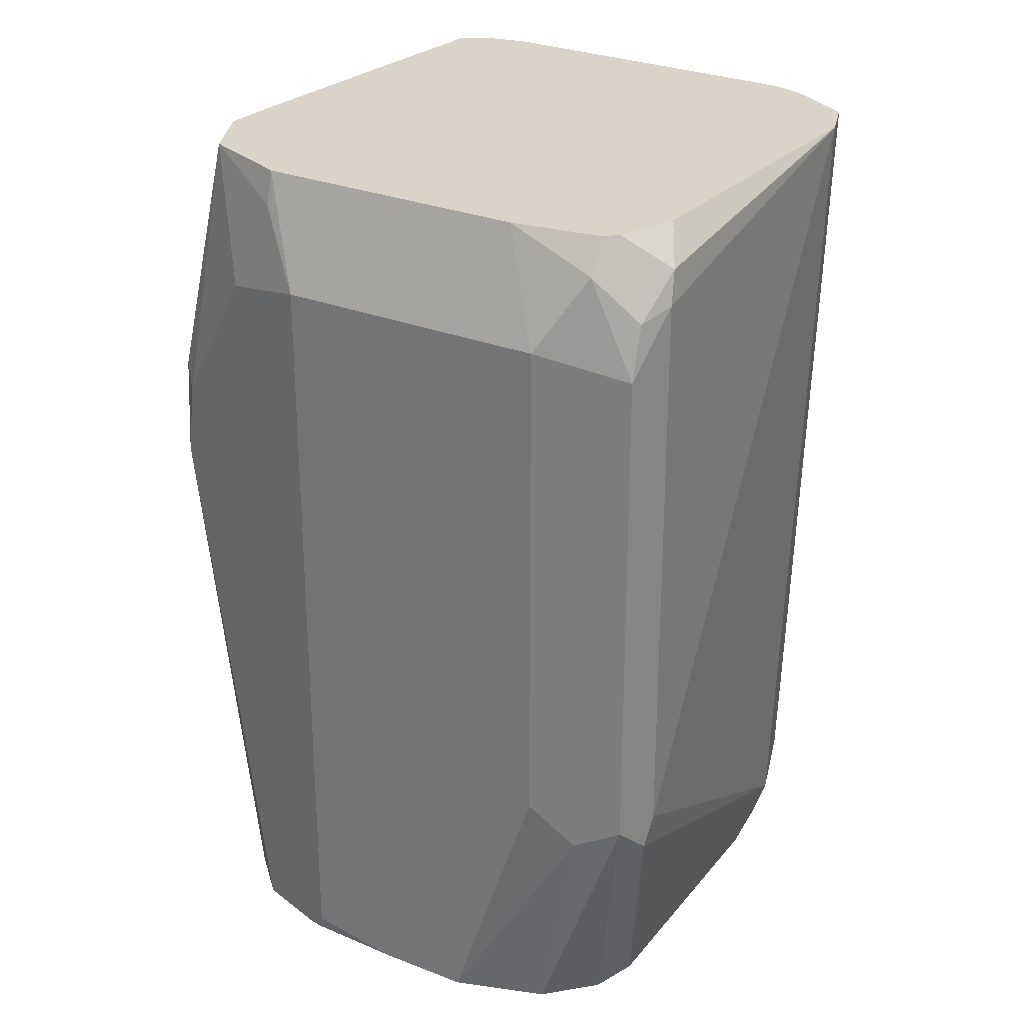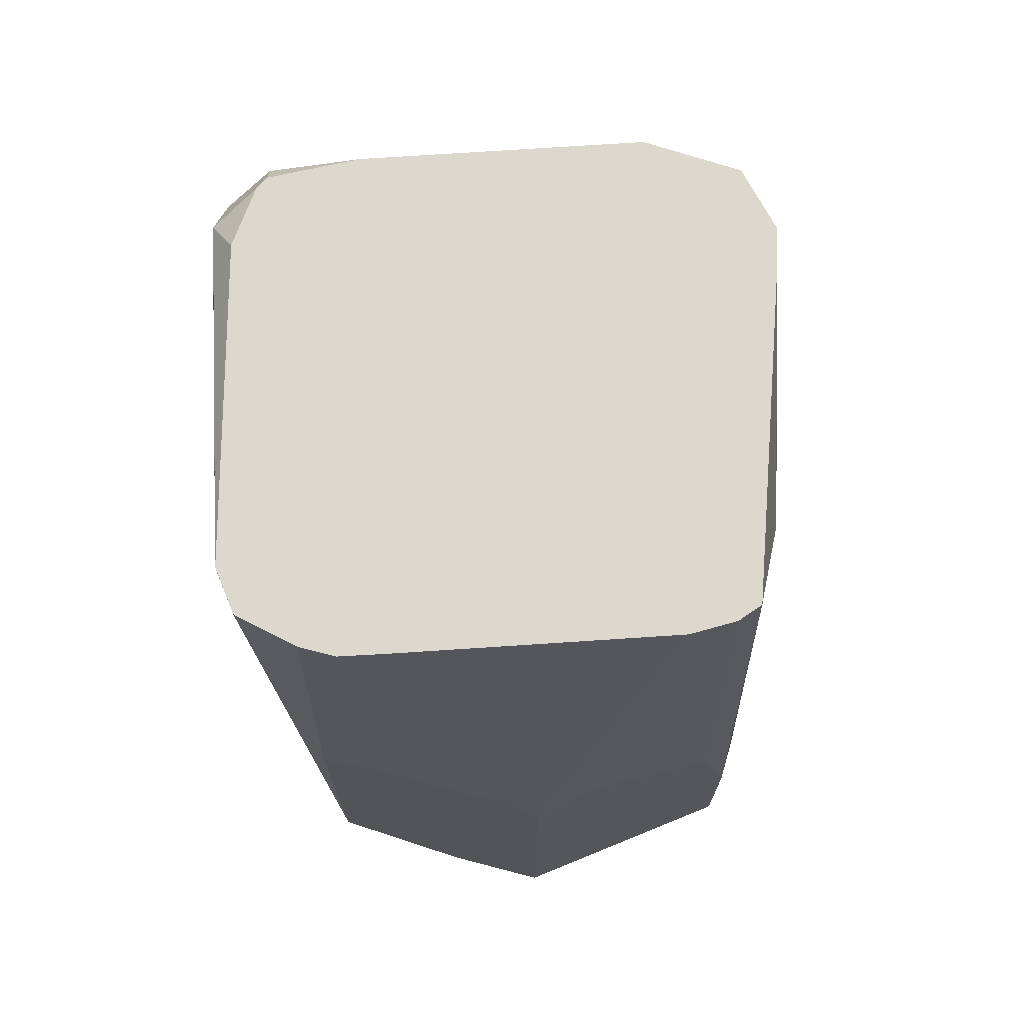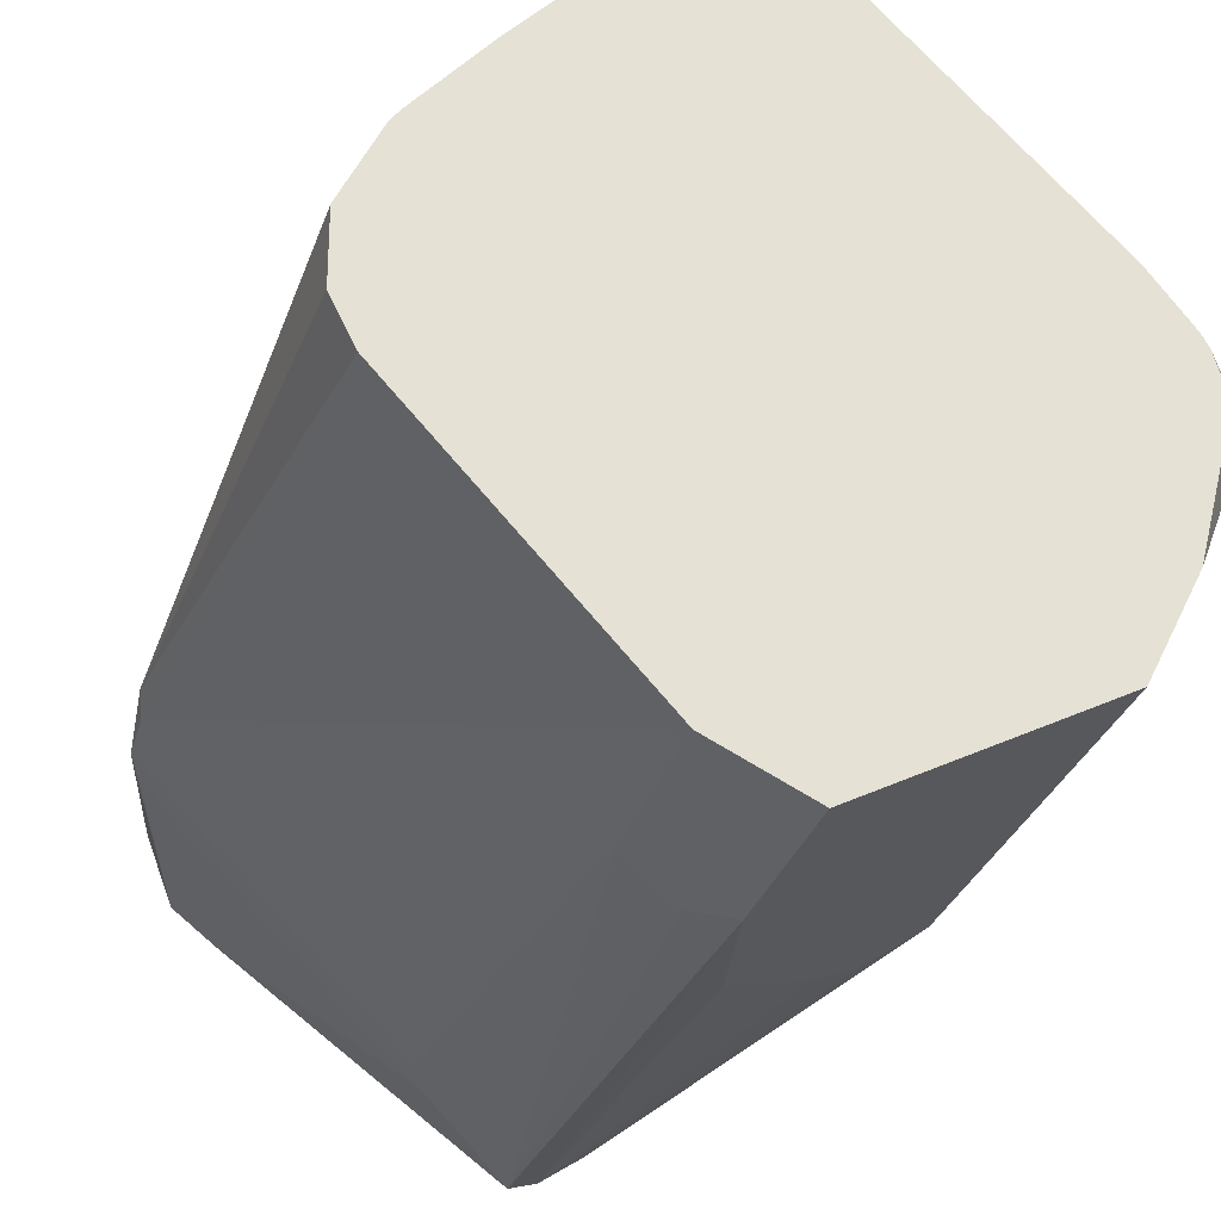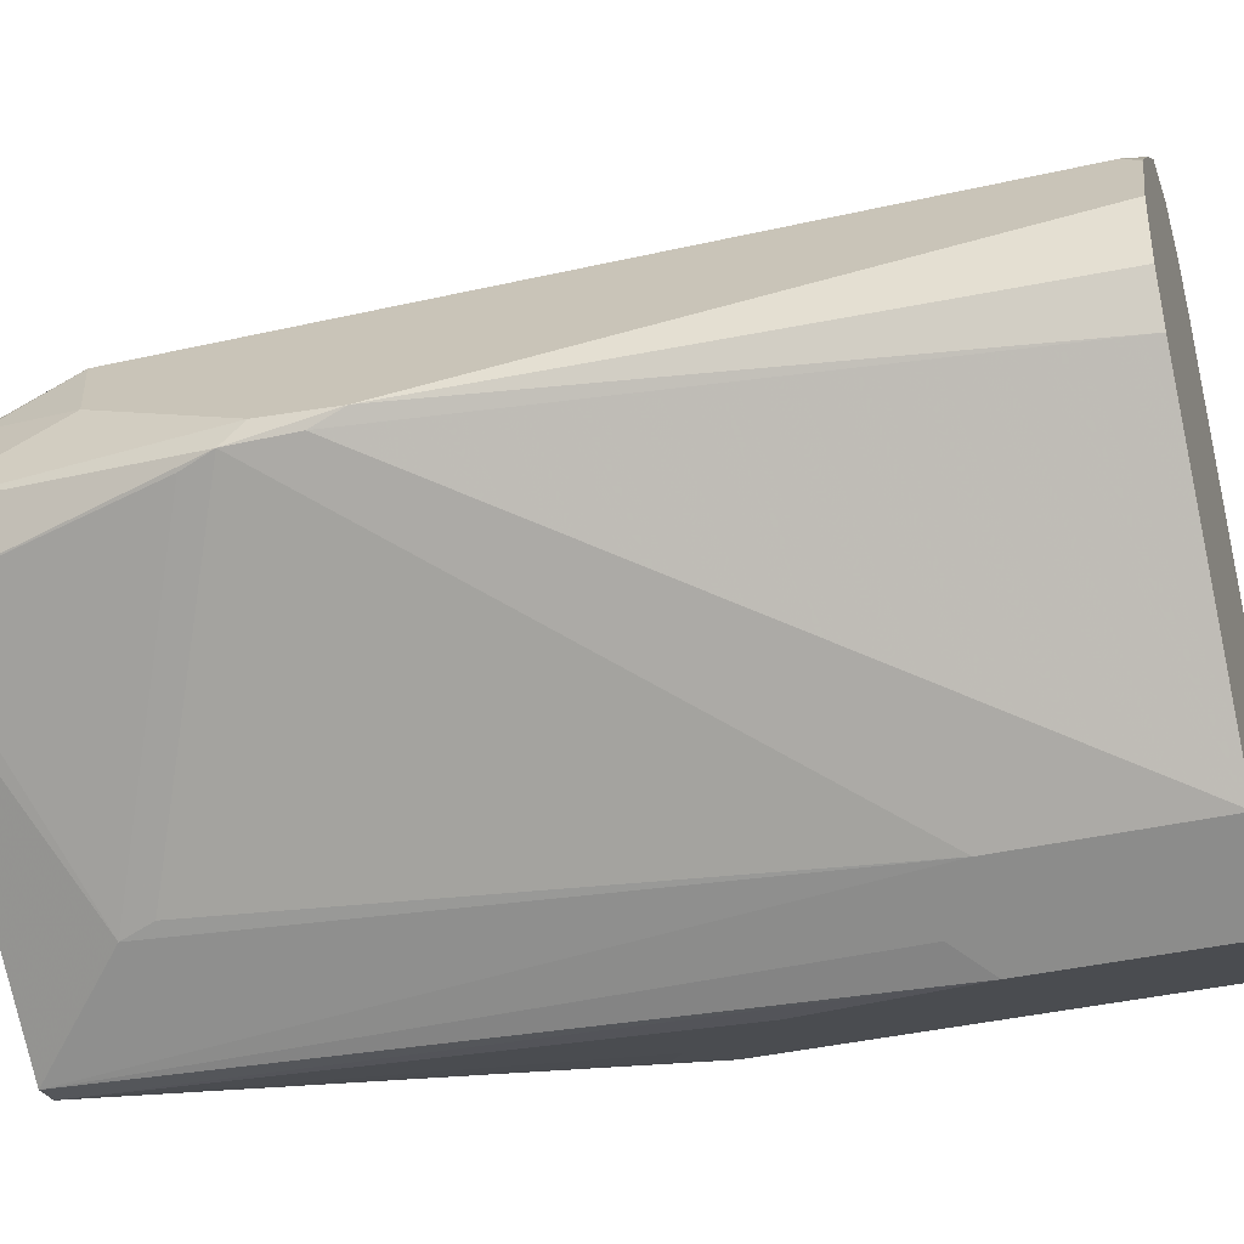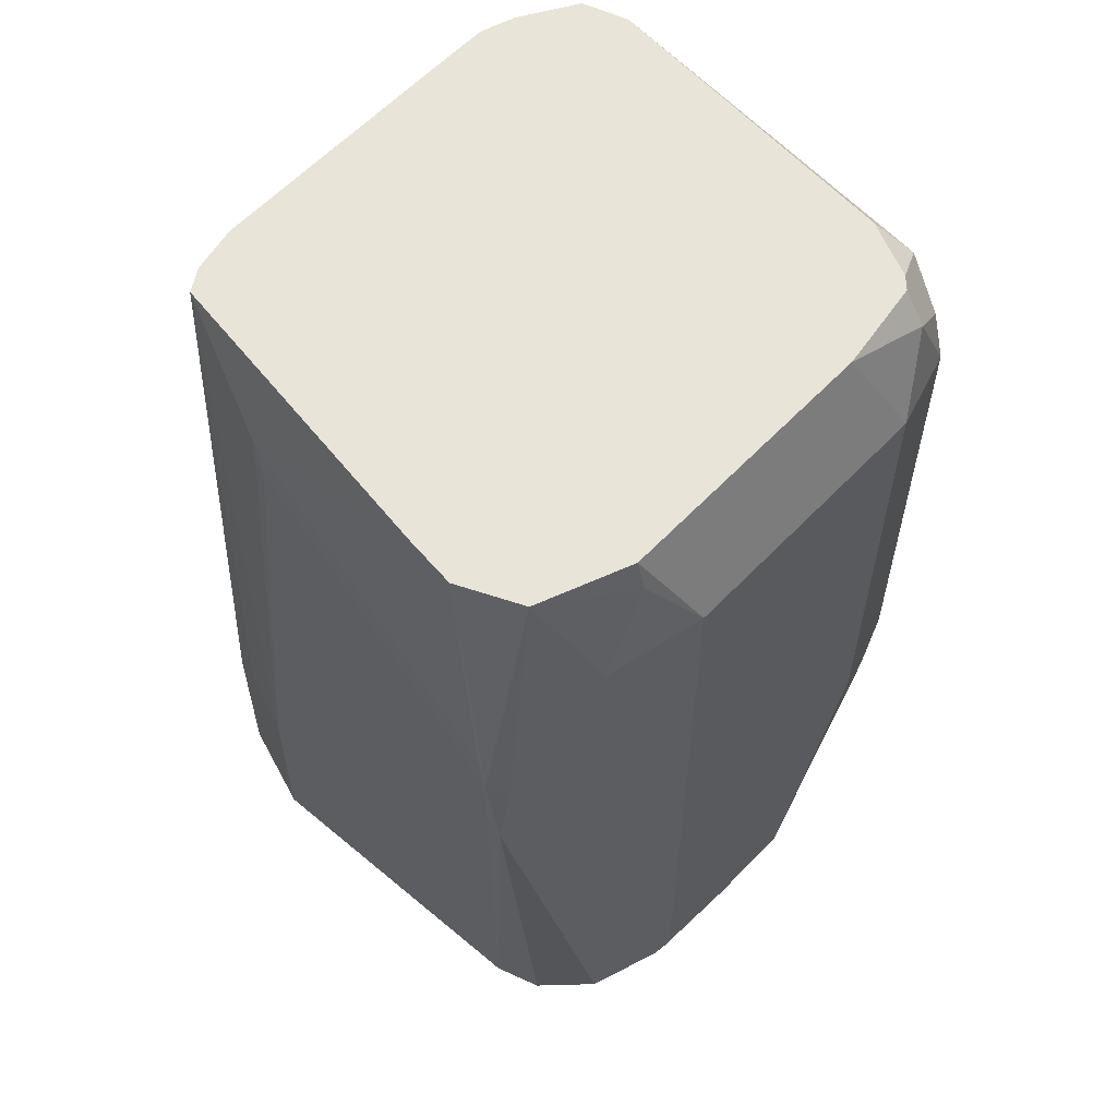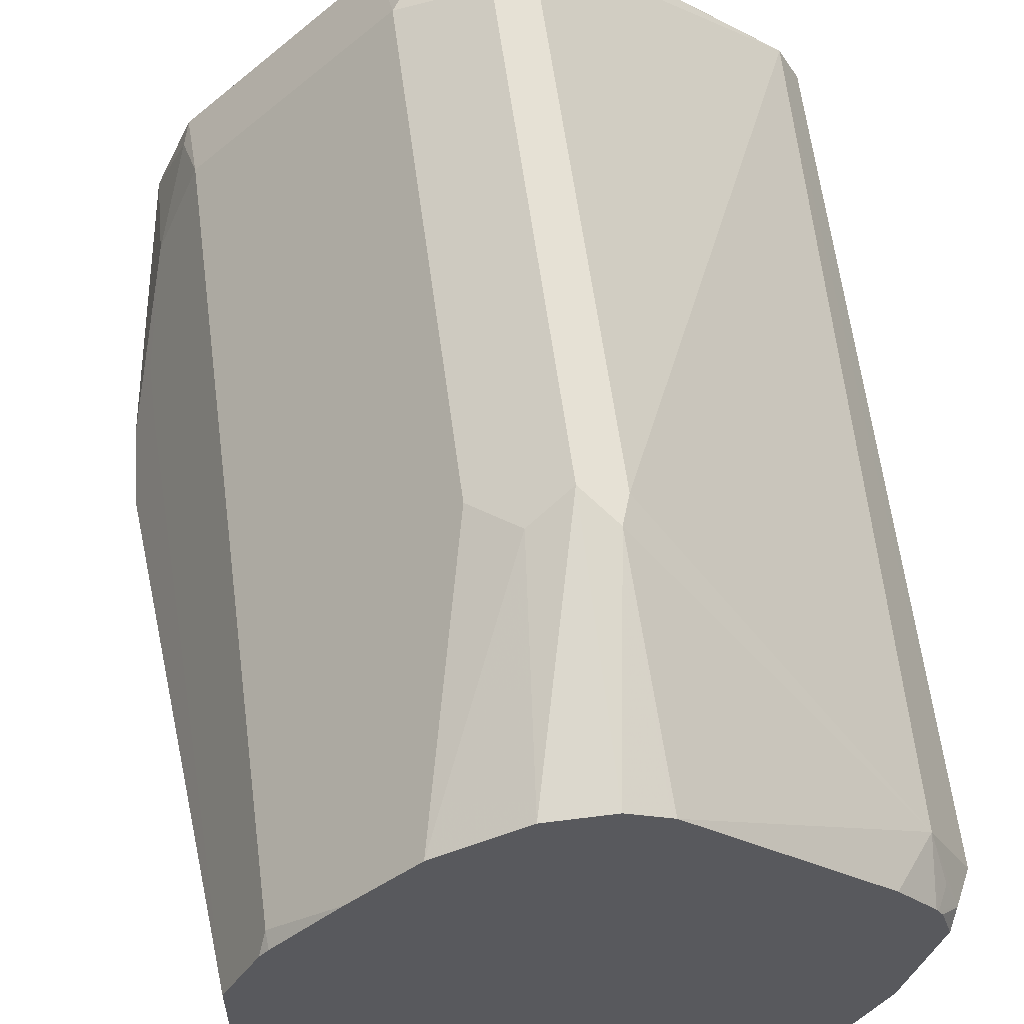
<metadata>
{"format":"obj","ext":"obj","renderer":"f3d","projection":"perspective","resolution":1024,"background":"white","views":[{"elev":28.6,"azim":165.6,"up":"+Z"},{"elev":72.4,"azim":-48.8,"up":"+Z"},{"elev":-27.1,"azim":165.8,"up":"+Y"},{"elev":-39.6,"azim":105.8,"up":"+Y"},{"elev":60.5,"azim":88.4,"up":"+Z"},{"elev":58.6,"azim":172.5,"up":"+Y"}]}
</metadata>
<code>
v 0.4364 0.3225 0.3053
v 0.3731 0.3542 0.3053
v 0.4616 0.3352 0.3053
v 0.4364 0.3225 0.3605
v 0.3623 0.3759 0.3053
v 0.3731 0.3542 0.43
v 0.5249 0.4048 0.3053
v 0.5439 0.4048 0.4743
v 0.4616 0.3352 0.3605
v 0.4269 0.3273 0.4079
v 0.3984 0.3415 0.4364
v 0.4458 0.3273 0.37
v 0.4365 0.332 0.5692
v 0.4288 0.3339 0.5692
v 0.3415 0.4174 0.3226
v 0.3596 0.3812 0.3053
v 0.3415 0.4174 0.4364
v 0.3858 0.3478 0.4427
v 0.4173 0.3414 0.5692
v 0.3794 0.3794 0.5692
v 0.3604 0.3983 0.5692
v 0.351 0.4079 0.5692
v 0.3668 0.3668 0.4427
v 0.3478 0.4048 0.4427
v 0.5255 0.4059 0.3053
v 0.5454 0.4079 0.4648
v 0.5439 0.4048 0.4933
v 0.468 0.3478 0.5312
v 0.4648 0.3462 0.5407
v 0.5123 0.3889 0.5692
v 0.3542 0.4427 0.3226
v 0.3478 0.4237 0.3099
v 0.3501 0.4192 0.3053
v 0.3548 0.4002 0.3053
v 0.3415 0.4364 0.5692
v 0.3478 0.449 0.5692
v 0.3462 0.4175 0.5692
v 0.3416 0.4359 0.5692
v 0.5312 0.4174 0.3053
v 0.5439 0.4111 0.468
v 0.5439 0.4111 0.4869
v 0.5312 0.4364 0.3053
v 0.5407 0.4032 0.5027
v 0.5312 0.4174 0.5692
v 0.5241 0.3983 0.5692
v 0.524 0.3982 0.5692
v 0.4237 0.5249 0.3795
v 0.4269 0.5265 0.37
v 0.4237 0.5059 0.3053
v 0.3668 0.449 0.3053
v 0.3556 0.4348 0.3053
v 0.3548 0.4335 0.3053
v 0.351 0.4316 0.313
v 0.3535 0.4311 0.3053
v 0.3415 0.4364 0.5692
v 0.3416 0.4365 0.5692
v 0.3479 0.449 0.5692
v 0.4221 0.5217 0.5597
v 0.4237 0.5249 0.5502
v 0.5375 0.4237 0.4806
v 0.5375 0.4237 0.4996
v 0.5312 0.4364 0.5312
v 0.5208 0.4571 0.3053
v 0.5217 0.4458 0.5597
v 0.5198 0.4439 0.5692
v 0.4364 0.5312 0.3795
v 0.4364 0.5122 0.3053
v 0.4249 0.5065 0.3053
v 0.4192 0.5103 0.5692
v 0.4332 0.5281 0.547
v 0.4193 0.5103 0.5692
v 0.4365 0.5169 0.5692
v 0.4364 0.5312 0.5312
v 0.5186 0.4616 0.5375
v 0.5183 0.4604 0.3053
v 0.5186 0.4616 0.3099
v 0.4629 0.5008 0.5692
v 0.4806 0.4996 0.5375
v 0.449 0.5249 0.3731
v 0.4553 0.5122 0.3053
v 0.4411 0.5169 0.5692
v 0.4458 0.5217 0.5597
v 0.4616 0.5186 0.5375
v 0.449 0.5249 0.5249
v 0.4996 0.4806 0.3053
v 0.4806 0.4996 0.3053
v 0.4616 0.5186 0.3858
f 32 54 33
f 32 52 54
f 35 38 55
f 35 55 56
f 35 56 36
f 36 56 57
f 36 57 58
f 36 58 59
f 41 61 62
f 40 60 61
f 40 61 41
f 40 42 60
f 41 62 44
f 42 63 60
f 43 45 46
f 32 53 52
f 44 62 64
f 36 59 47
f 31 36 47
f 27 29 28
f 31 52 53
f 44 64 65
f 22 24 23
f 25 39 26
f 26 40 41
f 26 41 27
f 26 39 42
f 26 42 40
f 27 43 29
f 31 53 32
f 27 41 44
f 27 45 43
f 29 43 46
f 29 46 30
f 31 47 48
f 31 48 49
f 31 49 50
f 31 50 51
f 31 51 52
f 27 44 45
f 47 66 48
f 73 83 84
f 47 73 66
f 70 81 82
f 70 82 73
f 73 82 83
f 74 76 85
f 74 85 86
f 74 86 78
f 75 85 76
f 77 78 83
f 77 83 82
f 77 82 81
f 78 86 87
f 78 87 83
f 79 87 86
f 79 86 80
f 79 84 83
f 79 83 87
f 22 37 24
f 70 72 81
f 66 84 79
f 66 73 84
f 66 80 67
f 48 66 67
f 48 67 68
f 48 68 49
f 57 69 58
f 58 70 59
f 58 69 71
f 58 71 72
f 58 72 70
f 47 59 73
f 60 63 61
f 61 74 62
f 62 74 64
f 63 75 76
f 63 76 74
f 64 74 65
f 65 74 78
f 65 78 77
f 66 79 80
f 61 63 74
f 17 38 35
f 59 70 73
f 17 24 37
f 1 4 6
f 1 6 2
f 2 6 5
f 3 7 8
f 3 8 27
f 3 27 9
f 4 10 11
f 4 11 6
f 17 37 38
f 4 9 12
f 4 12 13
f 4 13 14
f 4 14 10
f 5 15 16
f 5 6 17
f 5 17 15
f 6 11 18
f 1 9 4
f 1 7 3
f 1 25 7
f 1 39 25
f 1 2 5
f 1 5 16
f 1 16 34
f 1 34 33
f 1 33 54
f 1 54 52
f 1 52 51
f 1 51 50
f 6 18 14
f 1 50 49
f 1 68 67
f 1 67 80
f 1 80 86
f 1 86 85
f 1 85 75
f 1 75 63
f 1 63 42
f 1 42 39
f 1 49 68
f 6 14 19
f 1 3 9
f 6 20 21
f 13 71 69
f 13 69 57
f 13 57 56
f 13 56 55
f 13 55 38
f 13 38 37
f 13 37 22
f 13 22 21
f 13 72 71
f 13 21 20
f 13 19 14
f 15 31 32
f 15 32 33
f 15 33 34
f 15 34 16
f 15 17 35
f 15 35 36
f 6 19 20
f 13 20 19
f 13 81 72
f 15 36 31
f 6 21 22
f 6 22 23
f 6 23 24
f 6 24 17
f 7 25 26
f 7 26 8
f 13 77 81
f 9 27 28
f 9 28 29
f 9 29 13
f 8 26 27
f 10 14 11
f 11 14 18
f 13 29 30
f 13 30 46
f 13 46 45
f 13 45 44
f 13 44 65
f 13 65 77
f 9 13 12

</code>
